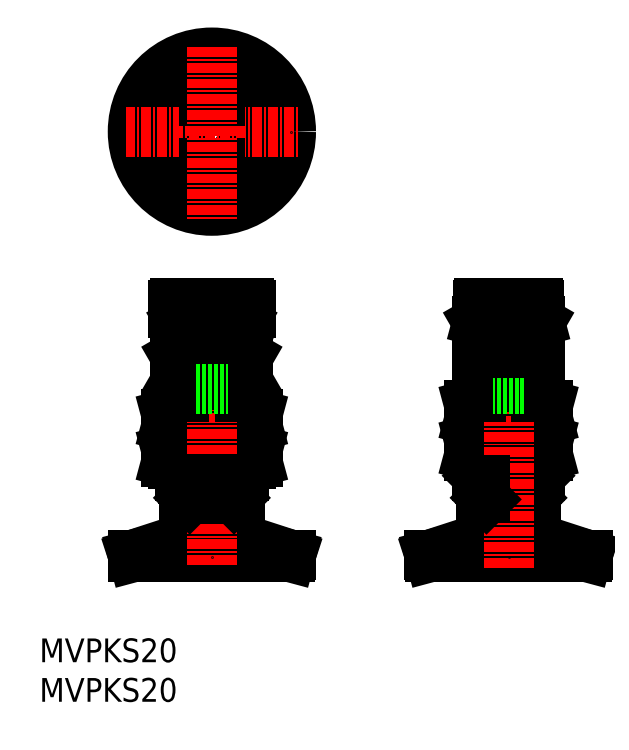
<metadata>
{"format":"dxf","ext":"dxf","renderer":"ezdxf+matplotlib","layout":"modelspace","background":"white","min_lineweight":24,"dpi":150}
</metadata>
<code>
0
SECTION
2
ENTITIES
0
TEXT
8
0
10
104.3
20
55.1
30
0
40
3
1
MVPKS20
11
104.3
21
56.6
31
0
73
     2
0
TEXT
8
0
10
104.3
20
60.1
30
0
40
3
1
MVPKS20
11
104.3
21
61.6
31
0
73
     2
0
ARC
8
0
10
160.7
20
70.25
30
0
40
17.92
50
80.73
51
96.77
0
ARC
8
0
10
166.5
20
104.1
30
0
40
17.92
50
260.7
51
276.8
0
ARC
8
0
10
160.7
20
74.75
30
0
40
17.92
50
80.73
51
96.77
0
ARC
8
0
10
166.5
20
70.25
30
0
40
17.92
50
83.23
51
99.27
0
ARC
8
0
10
160.7
20
108.6
30
0
40
17.92
50
263.2
51
279.3
0
ARC
8
0
10
160.7
20
104.1
30
0
40
17.92
50
263.2
51
279.3
0
ARC
8
0
10
166.5
20
108.6
30
0
40
17.92
50
260.7
51
276.8
0
ARC
8
0
10
166.5
20
74.75
30
0
40
17.92
50
83.23
51
99.27
0
ARC
8
0
10
157.1
20
77.96
30
0
40
3
50
288
51
0
0
ARC
8
0
10
170.1
20
77.96
30
0
40
3
50
180
51
252
0
ARC
8
0
10
161.3
20
102.8
30
0
40
7.633
50
257.2
51
287.6
0
ARC
8
0
10
161.3
20
91.54
30
0
40
7.633
50
72.38
51
102.8
0
ARC
8
0
10
165.9
20
102.8
30
0
40
7.633
50
252.4
51
282.8
0
ARC
8
0
10
165.9
20
91.54
30
0
40
7.633
50
77.21
51
107.6
0
ARC
8
0
10
159.9
20
105.3
30
0
40
0.2
50
90
51
180
0
ARC
8
0
10
167.3
20
105.3
30
0
40
0.2
50
0
51
90
0
LINE
8
0
10
160.1
20
75.78
30
0
11
167.1
21
75.78
31
0
0
LINE
8
0
10
159.6
20
93.38
30
0
11
160.1
21
93.67
31
0
0
LINE
8
0
10
167.6
20
83.67
30
0
11
159.6
21
83.67
31
0
0
LINE
8
0
10
167.6
20
93.38
30
0
11
159.6
21
93.38
31
0
0
LINE
8
0
10
159.6
20
83.67
30
0
11
160.1
21
83.17
31
0
0
LINE
8
0
10
159.6
20
88.17
30
0
11
159.6
21
90.67
31
0
0
LINE
8
0
10
160
20
88.17
30
0
11
160
21
90.67
31
0
0
LINE
8
0
10
167.1
20
83.17
30
0
11
160.1
21
83.17
31
0
0
LINE
8
0
10
158.6
20
90.7
30
0
11
158.6
21
92.64
31
0
0
LINE
8
0
10
158.7
20
86.17
30
0
11
158.6
21
86.2
31
0
0
LINE
8
0
10
168.6
20
90.7
30
0
11
168.6
21
92.64
31
0
0
LINE
8
0
10
167.6
20
88.17
30
0
11
167.6
21
90.67
31
0
0
LINE
8
0
10
167.1
20
93.67
30
0
11
160.1
21
93.67
31
0
0
LINE
8
0
10
158.6
20
88.14
30
0
11
158.7
21
88.17
31
0
0
LINE
8
0
10
167.6
20
92.67
30
0
11
167.6
21
93.38
31
0
0
LINE
8
0
10
168.5
20
86.17
30
0
11
168.6
21
86.2
31
0
0
LINE
8
0
10
168.6
20
88.14
30
0
11
168.5
21
88.17
31
0
0
LINE
8
0
10
158.6
20
86.2
30
0
11
158.6
21
88.14
31
0
0
LINE
8
0
10
168.6
20
86.2
30
0
11
168.6
21
88.14
31
0
0
LINE
8
0
10
168.5
20
86.17
30
0
11
158.7
21
86.17
31
0
0
LINE
8
0
10
168.5
20
88.17
30
0
11
158.7
21
88.17
31
0
0
LINE
8
0
10
168.5
20
92.67
30
0
11
158.7
21
92.67
31
0
0
LINE
8
0
10
158.7
20
90.67
30
0
11
158.6
21
90.7
31
0
0
LINE
8
0
10
159.6
20
92.67
30
0
11
159.6
21
93.38
31
0
0
LINE
8
0
10
158.6
20
92.64
30
0
11
158.7
21
92.67
31
0
0
LINE
8
0
10
163.6
20
87.94
30
0
11
163.6
21
86.41
31
0
0
LINE
8
0
10
168.5
20
90.67
30
0
11
158.7
21
90.67
31
0
0
LINE
8
0
10
168.6
20
92.64
30
0
11
168.5
21
92.67
31
0
0
LINE
8
0
10
163.6
20
92.44
30
0
11
163.6
21
90.91
31
0
0
LINE
8
0
10
168.5
20
90.67
30
0
11
168.6
21
90.7
31
0
0
LINE
8
0
10
167.2
20
83.27
30
0
11
167.2
21
86.17
31
0
0
LINE
8
0
10
167.2
20
92.67
30
0
11
167.2
21
93.62
31
0
0
LINE
8
0
10
160
20
92.67
30
0
11
160
21
93.62
31
0
0
LINE
8
0
10
160
20
83.27
30
0
11
160
21
86.17
31
0
0
LINE
8
0
10
167.6
20
83.67
30
0
11
167.1
21
83.17
31
0
0
LINE
8
0
10
167.6
20
83.67
30
0
11
167.6
21
86.17
31
0
0
LINE
8
0
10
167.6
20
93.38
30
0
11
167.1
21
93.67
31
0
0
LINE
8
0
10
159.6
20
83.67
30
0
11
159.6
21
86.17
31
0
0
LINE
8
0
10
167.2
20
88.17
30
0
11
167.2
21
90.67
31
0
0
LINE
8
0
10
169.1
20
75.11
30
0
11
173.6
21
73.67
31
0
0
LINE
8
0
10
160.1
20
80.67
30
0
11
160.1
21
77.96
31
0
0
LINE
8
0
10
153.7
20
73.37
30
0
11
173.5
21
73.37
31
0
0
LINE
8
0
10
167.1
20
80.67
30
0
11
167.1
21
77.96
31
0
0
LINE
8
0
10
173.5
20
73.37
30
0
11
173.6
21
73.67
31
0
0
LINE
8
0
10
153.6
20
73.67
30
0
11
158
21
75.11
31
0
0
LINE
8
0
10
160.1
20
80.67
30
0
11
167.1
21
80.67
31
0
0
LINE
8
0
10
153.6
20
73.67
30
0
11
173.6
21
73.67
31
0
0
LINE
8
0
10
153.6
20
73.67
30
0
11
153.7
21
73.37
31
0
0
LINE
8
0
10
163.6
20
98.81
30
0
11
163.6
21
95.53
31
0
0
LINE
8
0
10
159.6
20
103.1
30
0
11
167.6
21
103.1
31
0
0
LINE
8
0
10
166.6
20
80.87
30
0
11
160.6
21
80.87
31
0
0
LINE
8
0
10
167.5
20
104.3
30
0
11
167.5
21
105.3
31
0
0
LINE
8
0
10
166.4
20
80.67
30
0
11
166.6
21
80.87
31
0
0
LINE
8
0
10
166.6
20
80.87
30
0
11
166.6
21
83.17
31
0
0
LINE
8
0
10
166.2
20
104.3
30
0
11
166.2
21
103.7
31
0
0
LINE
8
0
10
161
20
104.3
30
0
11
161
21
103.7
31
0
0
LINE
8
0
10
165.6
20
94.57
30
0
11
165.6
21
105.5
31
0
0
LINE
8
0
10
167.6
20
95.17
30
0
11
167.6
21
103.1
31
0
0
LINE
8
0
10
161.6
20
94.57
30
0
11
161.6
21
105.5
31
0
0
LINE
8
0
10
167.6
20
103.1
30
0
11
167.5
21
103.2
31
0
0
LINE
8
0
10
159.6
20
103.1
30
0
11
159.6
21
103.2
31
0
0
LINE
8
0
10
167.5
20
103.2
30
0
11
167.4
21
103.7
31
0
0
LINE
8
0
10
159.6
20
95.17
30
0
11
159.6
21
103.1
31
0
0
LINE
8
CENTER
10
163.6
20
71.99
30
0
11
163.6
21
106.3
31
0
0
LINE
8
0
10
167.1
20
93.67
30
0
11
167.1
21
95.17
31
0
0
LINE
8
0
10
159.6
20
103.2
30
0
11
159.8
21
103.7
31
0
0
LINE
8
0
10
167.6
20
95.17
30
0
11
159.6
21
95.17
31
0
0
LINE
8
0
10
160.1
20
93.67
30
0
11
160.1
21
95.17
31
0
0
LINE
8
0
10
167.4
20
103.7
30
0
11
159.8
21
103.7
31
0
0
LINE
8
0
10
167.3
20
105.5
30
0
11
159.9
21
105.5
31
0
0
LINE
8
0
10
159.7
20
104.3
30
0
11
159.7
21
105.3
31
0
0
LINE
8
0
10
167.5
20
103.2
30
0
11
159.6
21
103.2
31
0
0
LINE
8
0
10
160.6
20
80.87
30
0
11
160.6
21
83.17
31
0
0
LINE
8
0
10
165.6
20
94.57
30
0
11
161.6
21
94.57
31
0
0
LINE
8
0
10
167.6
20
99.17
30
0
11
159.6
21
99.17
31
0
0
LINE
8
0
10
167.5
20
104.3
30
0
11
159.7
21
104.3
31
0
0
LINE
8
0
10
160.6
20
80.87
30
0
11
160.8
21
80.67
31
0
0
POINT
8
0
10
173.5
20
73.37
30
0
0
POINT
8
0
10
163.6
20
73.37
30
0
0
CIRCLE
8
0
10
126.1
20
127.2
30
0
40
10
0
ARC
8
0
10
125.1
20
127.2
30
0
40
3.9
50
90
51
270
0
CIRCLE
8
0
10
126.1
20
127.2
30
0
40
2.1
0
ARC
8
0
10
127.1
20
127.2
30
0
40
3.9
50
270
51
90
0
LINE
8
0
10
131.8
20
127.2
30
0
11
129
21
122.2
31
0
0
LINE
8
0
10
129
20
122.2
30
0
11
123.2
21
122.2
31
0
0
LINE
8
0
10
131.8
20
127.2
30
0
11
129
21
132.2
31
0
0
LINE
8
0
10
129
20
132.2
30
0
11
123.2
21
132.2
31
0
0
LINE
8
0
10
120.3
20
127.2
30
0
11
123.2
21
132.2
31
0
0
LINE
8
0
10
128.6
20
123.6
30
0
11
128.4
21
123.2
31
0
0
LINE
8
0
10
128.4
20
123.2
30
0
11
123.8
21
123.2
31
0
0
LINE
8
0
10
123.8
20
123.2
30
0
11
123.5
21
123.6
31
0
0
LINE
8
0
10
123.5
20
130.7
30
0
11
123.8
21
131.2
31
0
0
LINE
8
0
10
128.4
20
131.2
30
0
11
123.8
21
131.2
31
0
0
LINE
8
0
10
123.2
20
122.2
30
0
11
120.3
21
127.2
31
0
0
LINE
8
0
10
128.6
20
130.7
30
0
11
128.4
21
131.2
31
0
0
LINE
8
CENTER
10
115.2
20
127.2
30
0
11
137
21
127.2
31
0
0
LINE
8
0
10
125.1
20
131.1
30
0
11
127.1
21
131.1
31
0
0
LINE
8
0
10
125.1
20
123.3
30
0
11
127.1
21
123.3
31
0
0
LINE
8
CENTER
10
126.1
20
137.9
30
0
11
126.1
21
116
31
0
0
POINT
8
0
10
136.1
20
127.2
30
0
0
POINT
8
CENTER
10
126.1
20
127.2
30
0
0
ARC
8
0
10
126.1
20
73.75
30
0
40
17.92
50
80.73
51
99.27
0
ARC
8
0
10
126.1
20
107.6
30
0
40
17.92
50
260.7
51
279.3
0
ARC
8
0
10
121.7
20
94.24
30
0
40
4.568
50
251.6
51
288.4
0
ARC
8
0
10
121.7
20
87.1
30
0
40
4.568
50
71.58
51
108.4
0
ARC
8
0
10
126.1
20
107.6
30
0
40
17.92
50
260.7
51
279.3
0
ARC
8
0
10
126.1
20
73.75
30
0
40
17.92
50
80.73
51
99.27
0
ARC
8
0
10
121.7
20
87.1
30
0
40
4.568
50
71.58
51
108.4
0
ARC
8
0
10
121.7
20
94.24
30
0
40
4.568
50
251.6
51
288.4
0
ARC
8
0
10
130.4
20
87.1
30
0
40
4.568
50
71.58
51
108.4
0
ARC
8
0
10
130.4
20
89.74
30
0
40
4.568
50
251.6
51
288.4
0
ARC
8
0
10
130.4
20
94.24
30
0
40
4.568
50
251.6
51
288.4
0
ARC
8
0
10
121.7
20
89.74
30
0
40
4.568
50
251.6
51
288.4
0
ARC
8
0
10
130.4
20
82.6
30
0
40
4.568
50
71.58
51
108.4
0
ARC
8
0
10
126.1
20
103.1
30
0
40
17.92
50
260.7
51
279.3
0
ARC
8
0
10
126.1
20
69.25
30
0
40
17.92
50
80.73
51
99.27
0
ARC
8
0
10
121.7
20
82.6
30
0
40
4.568
50
71.58
51
108.4
0
ARC
8
0
10
130.4
20
94.24
30
0
40
4.568
50
251.6
51
288.4
0
ARC
8
0
10
130.4
20
87.1
30
0
40
4.568
50
71.58
51
108.4
0
ARC
8
0
10
119.6
20
77.96
30
0
40
3
50
288
51
0
0
ARC
8
0
10
132.6
20
77.96
30
0
40
3
50
180
51
252
0
ARC
8
0
10
126.1
20
102.8
30
0
40
7.636
50
270
51
287.6
0
ARC
8
0
10
126.1
20
91.54
30
0
40
7.636
50
72.39
51
90
0
ARC
8
0
10
129.5
20
97.13
30
0
40
2.041
50
55.55
51
124.4
0
ARC
8
0
10
129.5
20
97.21
30
0
40
2.041
50
235.6
51
304.4
0
ARC
8
0
10
121.4
20
105.3
30
0
40
0.2
50
90
51
180
0
ARC
8
0
10
130.8
20
105.3
30
0
40
0.2
50
0
51
90
0
ARC
8
0
10
126.1
20
102.8
30
0
40
7.636
50
252.4
51
270
0
ARC
8
0
10
122.6
20
97.13
30
0
40
2.041
50
55.55
51
124.4
0
ARC
8
0
10
122.6
20
97.21
30
0
40
2.041
50
235.6
51
304.4
0
ARC
8
0
10
126.1
20
91.54
30
0
40
7.636
50
90
51
107.6
0
LINE
8
0
10
122.6
20
75.78
30
0
11
129.6
21
75.78
31
0
0
LINE
8
0
10
122.5
20
83.27
30
0
11
122.5
21
85.17
31
0
0
LINE
8
0
10
122.5
20
91.67
30
0
11
122.5
21
93.62
31
0
0
LINE
8
0
10
129.7
20
91.67
30
0
11
129.7
21
93.62
31
0
0
LINE
8
0
10
130.1
20
91.67
30
0
11
130.1
21
93.38
31
0
0
LINE
8
0
10
121.2
20
89.67
30
0
11
120.3
21
89.91
31
0
0
LINE
8
0
10
120.3
20
91.44
30
0
11
121.2
21
91.67
31
0
0
LINE
8
0
10
129
20
89.91
30
0
11
129
21
91.44
31
0
0
LINE
8
0
10
123.2
20
89.91
30
0
11
123.2
21
91.44
31
0
0
LINE
8
0
10
131.8
20
85.41
30
0
11
131.8
21
86.94
31
0
0
LINE
8
0
10
131.8
20
91.44
30
0
11
131
21
91.67
31
0
0
LINE
8
0
10
121.2
20
91.67
30
0
11
131
21
91.67
31
0
0
LINE
8
0
10
131.8
20
86.94
30
0
11
131
21
87.17
31
0
0
LINE
8
0
10
129
20
85.41
30
0
11
129
21
86.94
31
0
0
LINE
8
0
10
120.3
20
85.41
30
0
11
120.3
21
86.94
31
0
0
LINE
8
0
10
120.3
20
86.94
30
0
11
121.2
21
87.17
31
0
0
LINE
8
0
10
121.2
20
87.17
30
0
11
131
21
87.17
31
0
0
LINE
8
0
10
131
20
85.17
30
0
11
131.8
21
85.41
31
0
0
LINE
8
0
10
121.2
20
85.17
30
0
11
120.3
21
85.41
31
0
0
LINE
8
0
10
121.2
20
85.17
30
0
11
131
21
85.17
31
0
0
LINE
8
0
10
123.2
20
85.41
30
0
11
123.2
21
86.94
31
0
0
LINE
8
0
10
122.1
20
91.67
30
0
11
122.1
21
93.38
31
0
0
LINE
8
0
10
122.1
20
87.17
30
0
11
122.1
21
89.67
31
0
0
LINE
8
0
10
130.1
20
83.67
30
0
11
130.1
21
85.17
31
0
0
LINE
8
0
10
130.1
20
93.38
30
0
11
129.6
21
93.67
31
0
0
LINE
8
0
10
122.1
20
93.38
30
0
11
122.6
21
93.67
31
0
0
LINE
8
0
10
122.5
20
87.17
30
0
11
122.5
21
89.67
31
0
0
LINE
8
0
10
122.1
20
83.67
30
0
11
122.1
21
85.17
31
0
0
LINE
8
0
10
129.7
20
83.27
30
0
11
129.7
21
85.17
31
0
0
LINE
8
0
10
130.1
20
83.67
30
0
11
129.6
21
83.17
31
0
0
LINE
8
0
10
122.1
20
83.67
30
0
11
122.6
21
83.17
31
0
0
LINE
8
0
10
122.1
20
83.67
30
0
11
130.1
21
83.67
31
0
0
LINE
8
0
10
129.7
20
87.17
30
0
11
129.7
21
89.67
31
0
0
LINE
8
0
10
130.1
20
87.17
30
0
11
130.1
21
89.67
31
0
0
LINE
8
0
10
122.6
20
83.17
30
0
11
129.6
21
83.17
31
0
0
LINE
8
0
10
122.1
20
93.38
30
0
11
130.1
21
93.38
31
0
0
LINE
8
0
10
131.8
20
91.44
30
0
11
131.8
21
89.91
31
0
0
LINE
8
0
10
131.8
20
89.91
30
0
11
131
21
89.67
31
0
0
LINE
8
0
10
122.6
20
93.67
30
0
11
129.6
21
93.67
31
0
0
LINE
8
0
10
120.3
20
91.44
30
0
11
120.3
21
89.91
31
0
0
LINE
8
0
10
121.2
20
89.67
30
0
11
131
21
89.67
31
0
0
LINE
8
0
10
131.6
20
75.11
30
0
11
136.1
21
73.67
31
0
0
LINE
8
0
10
122.6
20
80.67
30
0
11
122.6
21
77.96
31
0
0
LINE
8
0
10
116.1
20
73.37
30
0
11
136
21
73.37
31
0
0
LINE
8
0
10
129.6
20
80.67
30
0
11
129.6
21
77.96
31
0
0
LINE
8
0
10
136
20
73.37
30
0
11
136.1
21
73.67
31
0
0
LINE
8
0
10
116.1
20
73.67
30
0
11
120.5
21
75.11
31
0
0
LINE
8
0
10
122.6
20
80.67
30
0
11
129.6
21
80.67
31
0
0
LINE
8
0
10
116.1
20
73.67
30
0
11
136.1
21
73.67
31
0
0
LINE
8
0
10
116.1
20
73.67
30
0
11
116.1
21
73.37
31
0
0
LINE
8
0
10
121.4
20
105.5
30
0
11
130.8
21
105.5
31
0
0
LINE
8
0
10
130.1
20
103.1
30
0
11
130
21
103.2
31
0
0
LINE
8
0
10
122.1
20
103.1
30
0
11
122.1
21
103.2
31
0
0
LINE
8
0
10
122.1
20
103.2
30
0
11
122.3
21
103.7
31
0
0
LINE
8
CENTER
10
126.1
20
72.36
30
0
11
126.1
21
106.3
31
0
0
LINE
8
0
10
122.1
20
103.2
30
0
11
130
21
103.2
31
0
0
LINE
8
0
10
122.1
20
95.17
30
0
11
121.4
21
95.53
31
0
0
LINE
8
0
10
129.6
20
93.67
30
0
11
129.6
21
95.17
31
0
0
LINE
8
0
10
122.3
20
103.7
30
0
11
129.9
21
103.7
31
0
0
LINE
8
0
10
130
20
103.2
30
0
11
129.9
21
103.7
31
0
0
LINE
8
0
10
122.6
20
95.17
30
0
11
130.1
21
95.17
31
0
0
LINE
8
0
10
121.4
20
98.81
30
0
11
122.1
21
99.17
31
0
0
LINE
8
0
10
121.4
20
95.53
30
0
11
121.4
21
98.81
31
0
0
LINE
8
0
10
122.6
20
93.67
30
0
11
122.6
21
95.17
31
0
0
LINE
8
0
10
130.1
20
95.17
30
0
11
130.7
21
95.53
31
0
0
LINE
8
0
10
122.1
20
99.17
30
0
11
122.1
21
103.1
31
0
0
LINE
8
0
10
130.1
20
99.17
30
0
11
130.1
21
103.1
31
0
0
LINE
8
0
10
128.1
20
94.57
30
0
11
128.1
21
105.5
31
0
0
LINE
8
0
10
124.1
20
94.57
30
0
11
124.1
21
105.5
31
0
0
LINE
8
0
10
122.1
20
99.17
30
0
11
130.1
21
99.17
31
0
0
LINE
8
0
10
122.1
20
95.17
30
0
11
122.6
21
95.17
31
0
0
LINE
8
0
10
128.7
20
104.3
30
0
11
128.7
21
103.7
31
0
0
LINE
8
0
10
131
20
105.3
30
0
11
131
21
104.3
31
0
0
LINE
8
0
10
121.2
20
105.3
30
0
11
121.2
21
104.3
31
0
0
LINE
8
0
10
123.5
20
104.3
30
0
11
123.5
21
103.7
31
0
0
LINE
8
0
10
121.2
20
104.3
30
0
11
131
21
104.3
31
0
0
LINE
8
0
10
130.7
20
98.81
30
0
11
130.1
21
99.17
31
0
0
LINE
8
0
10
123.1
20
80.87
30
0
11
129.1
21
80.87
31
0
0
LINE
8
0
10
123.1
20
80.87
30
0
11
123.1
21
83.17
31
0
0
LINE
8
0
10
129.1
20
80.87
30
0
11
129.1
21
83.17
31
0
0
LINE
8
0
10
123.8
20
95.53
30
0
11
123.8
21
98.81
31
0
0
LINE
8
0
10
123.3
20
80.67
30
0
11
123.1
21
80.87
31
0
0
LINE
8
0
10
122.1
20
103.1
30
0
11
130.1
21
103.1
31
0
0
LINE
8
0
10
129.1
20
80.87
30
0
11
128.9
21
80.67
31
0
0
LINE
8
0
10
128.4
20
95.53
30
0
11
128.4
21
98.81
31
0
0
LINE
8
0
10
130.7
20
95.53
30
0
11
130.7
21
98.81
31
0
0
LINE
8
0
10
124.1
20
94.57
30
0
11
128.1
21
94.57
31
0
0
POINT
8
0
10
136
20
73.37
30
0
0
POINT
8
0
10
126.1
20
73.37
30
0
0
ENDSEC
0
EOF

</code>
